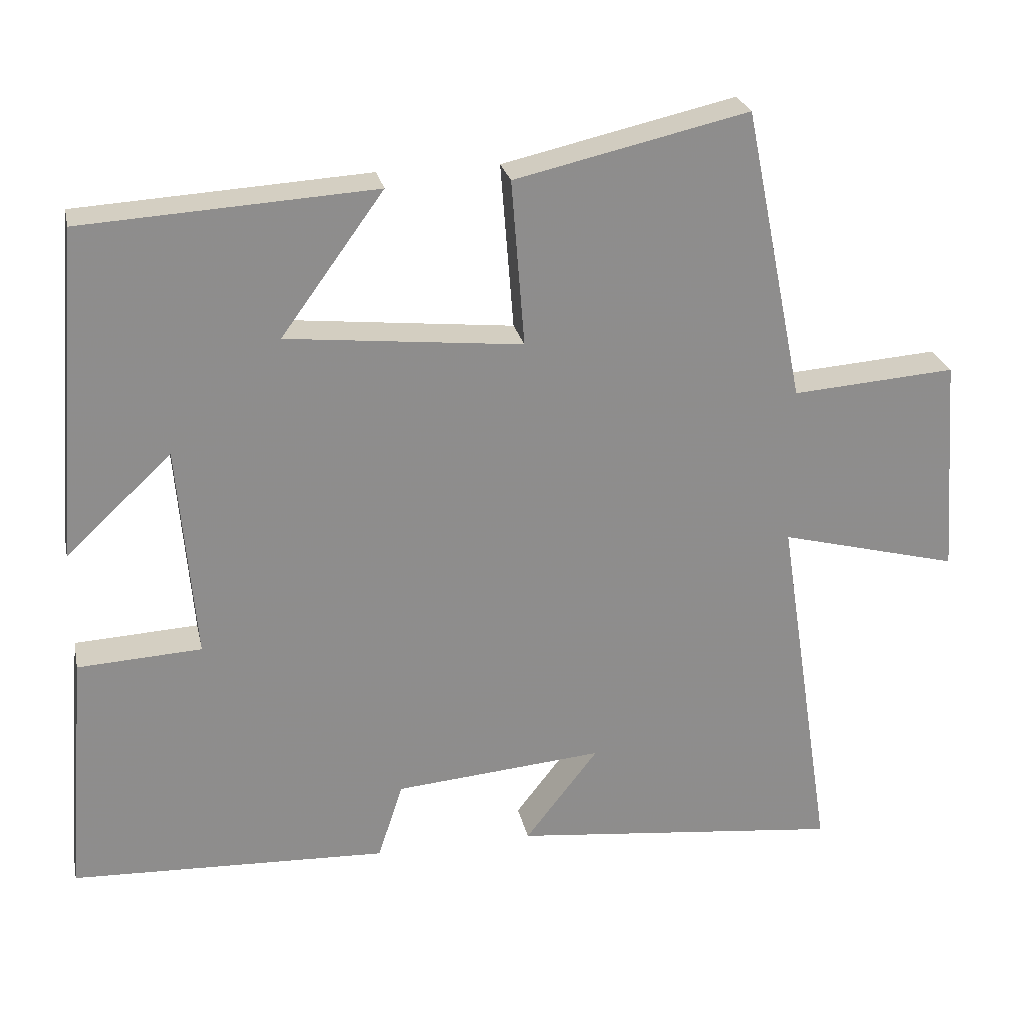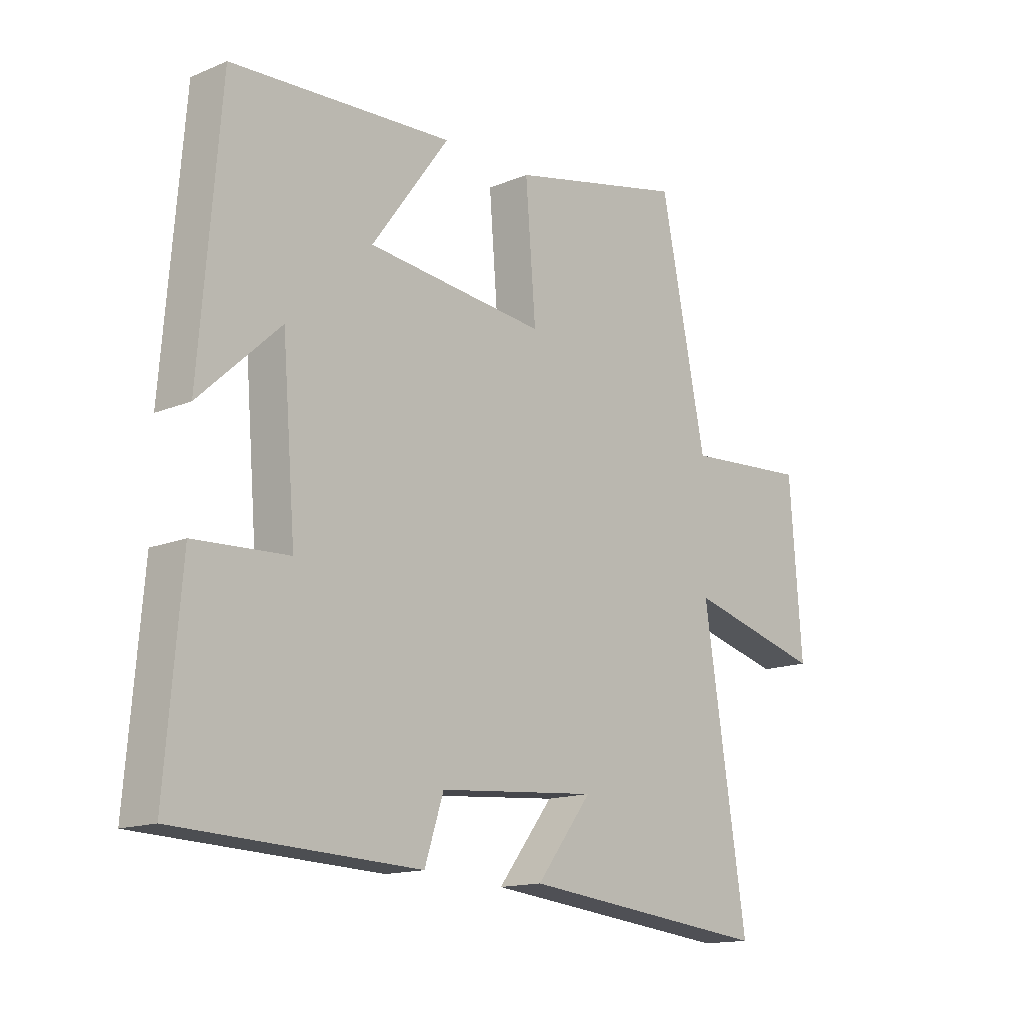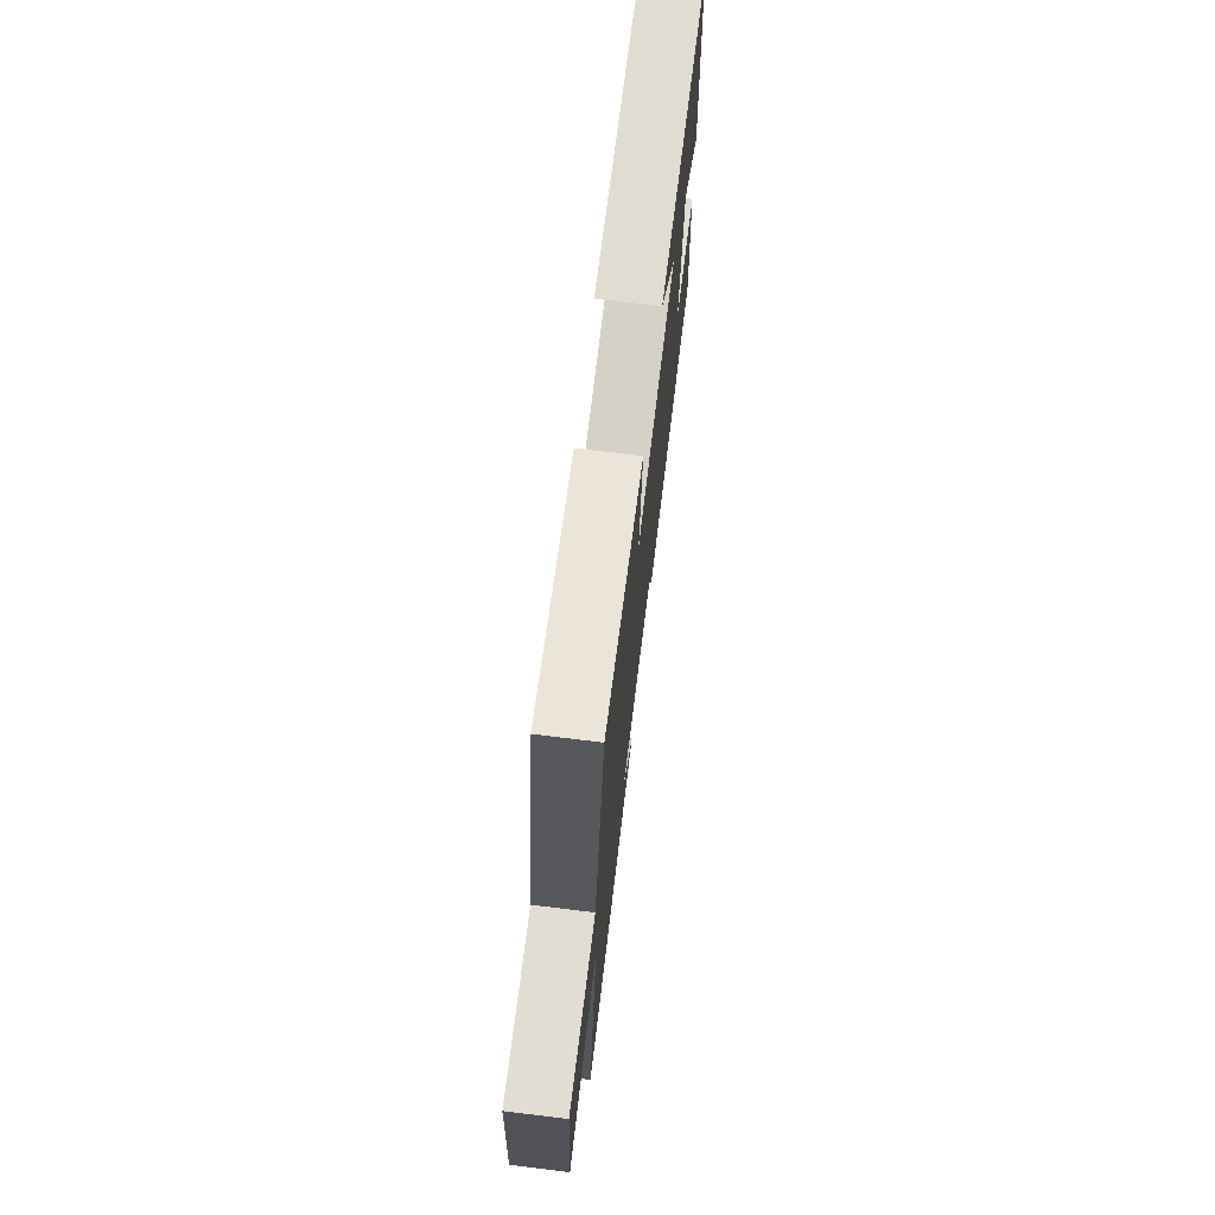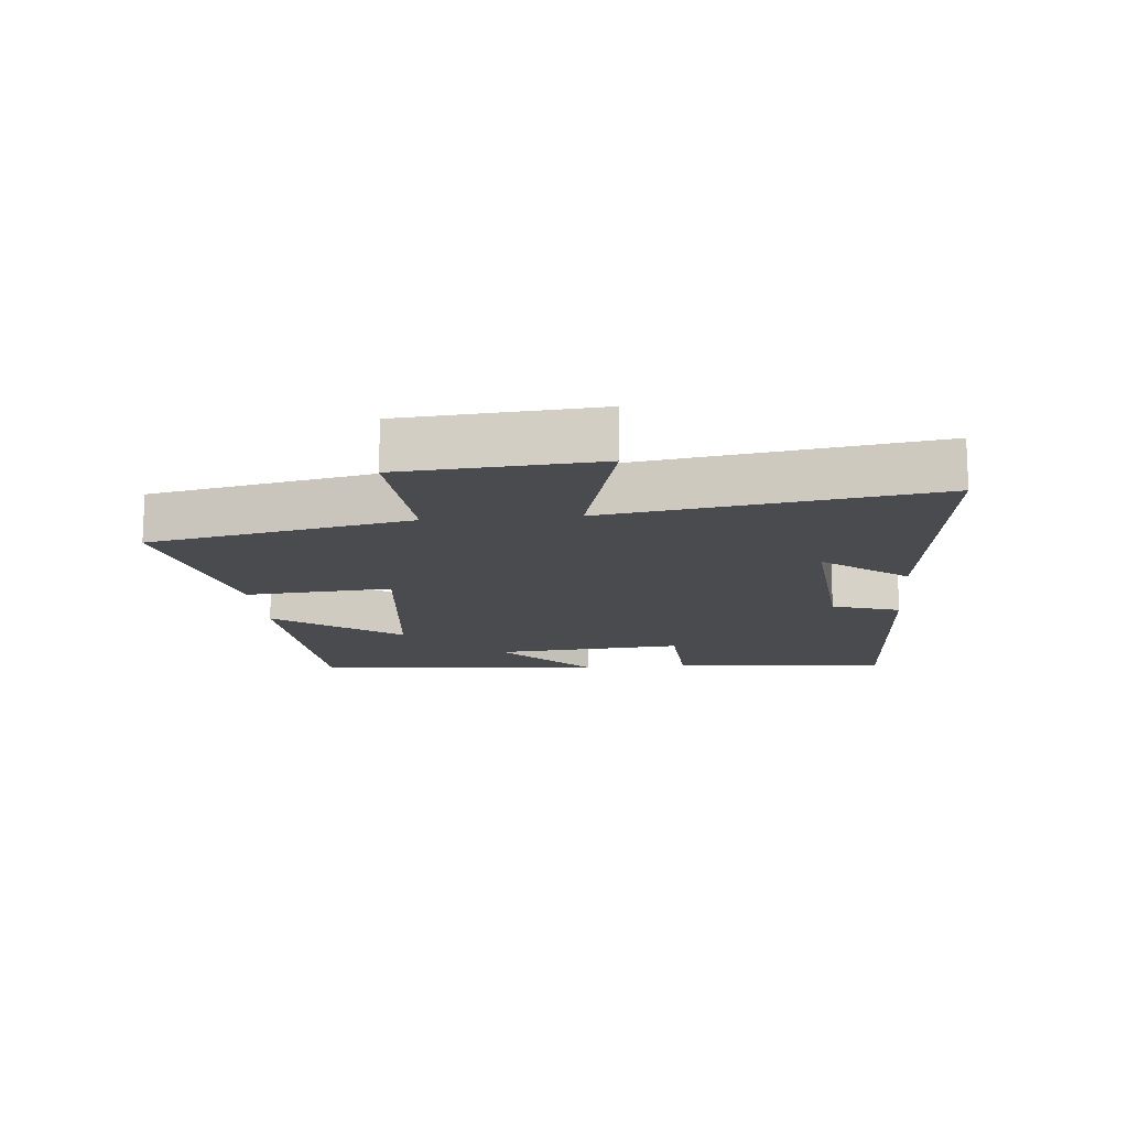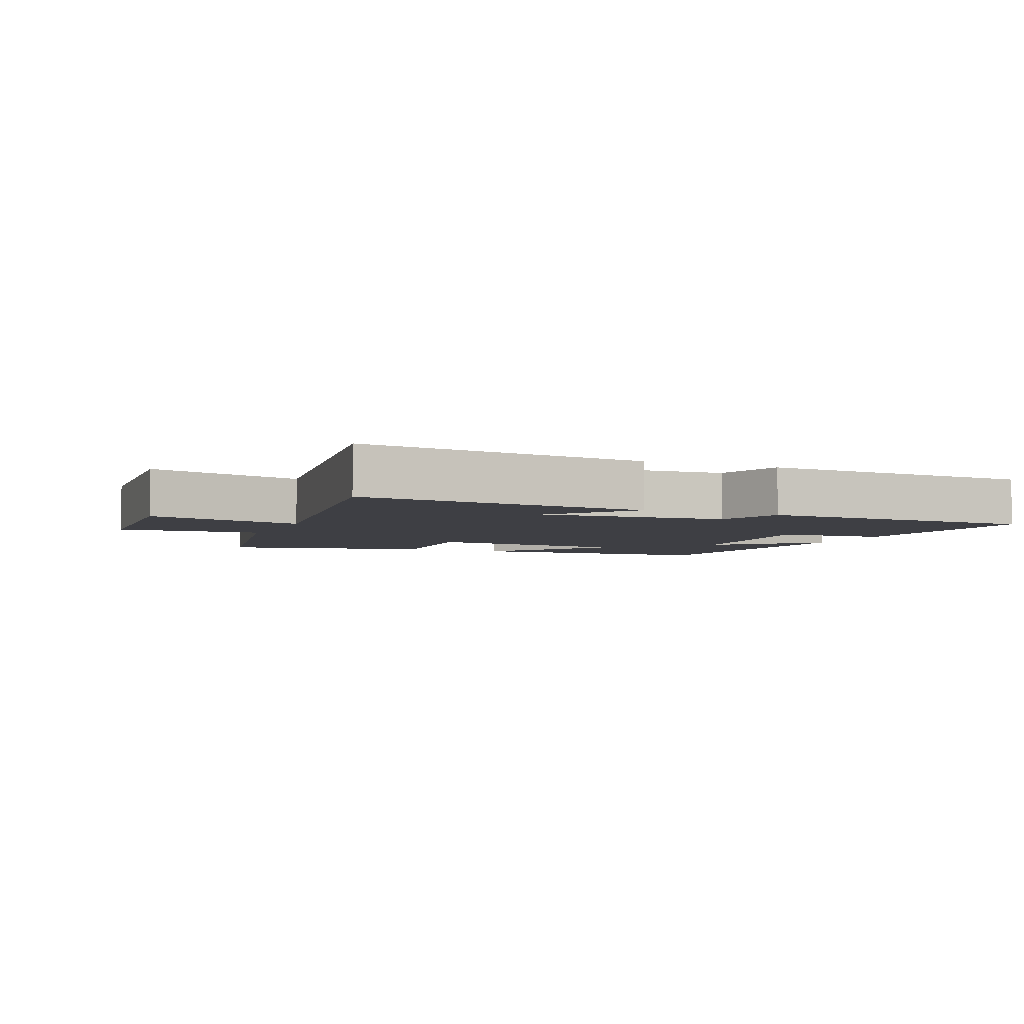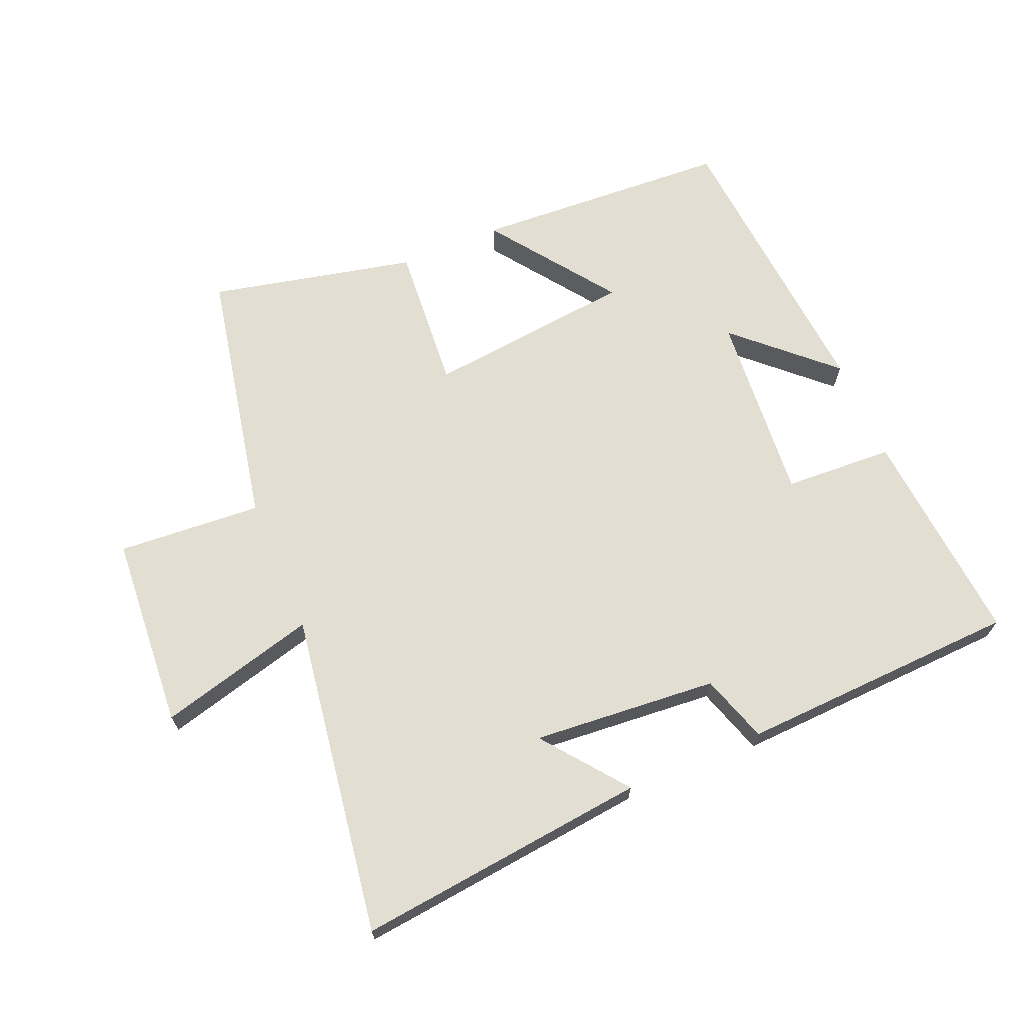
<metadata>
{"format":"obj","ext":"obj","renderer":"f3d","projection":"perspective","resolution":1024,"background":"white","views":[{"elev":25.6,"azim":-11.9,"up":"+Z"},{"elev":-14.7,"azim":-48.0,"up":"+Z"},{"elev":72.4,"azim":97.0,"up":"+Z"},{"elev":-14.3,"azim":95.2,"up":"+Y"},{"elev":-4.5,"azim":156.7,"up":"+Y"},{"elev":67.8,"azim":157.0,"up":"+Y"}]}
</metadata>
<code>
v 0.418 0.07 0.572
v 0.5 0.07 0.17
v 0.723 0.07 0.186
v 0.745 0.07 -0.114
v 0.5 0.07 -0.05
v 0.577 0.07 -0.549
v 0.125 0.07 -0.5
v 0.225 0.07 -0.371
v -0.061 0.07 -0.395
v -0.095 0.07 -0.5
v -0.528 0.07 -0.482
v -0.5 0.07 -0.145
v -0.331 0.07 -0.136
v -0.355 0.07 0.158
v -0.5 0.07 0.023
v -0.463 0.07 0.477
v -0.064 0.07 0.5
v -0.204 0.07 0.307
v 0.118 0.07 0.273
v 0.1 0.07 0.5
v 0.418 0 0.572
v 0.5 0 0.17
v 0.723 0 0.186
v 0.745 0 -0.114
v 0.5 0 -0.05
v 0.577 0 -0.549
v 0.125 0 -0.5
v 0.225 0 -0.371
v -0.061 0 -0.395
v -0.095 0 -0.5
v -0.528 0 -0.482
v -0.5 0 -0.145
v -0.331 0 -0.136
v -0.355 0 0.158
v -0.5 0 0.023
v -0.463 0 0.477
v -0.064 0 0.5
v -0.204 0 0.307
v 0.118 0 0.273
v 0.1 0 0.5
f 19 20 1 2
f 18 19 2
f 16 17 18
f 15 16 18
f 14 15 18
f 13 14 18 2
f 11 12 13
f 10 11 13
f 9 10 13
f 8 9 13 2
f 5 6 7 8
f 5 8 2
f 2 3 4 5
f 22 21 40 39
f 22 39 38
f 38 37 36
f 38 36 35
f 38 35 34
f 22 38 34 33
f 33 32 31
f 33 31 30
f 33 30 29
f 22 33 29 28
f 28 27 26 25
f 22 28 25
f 25 24 23 22
f 1 21 22 2
f 2 22 23 3
f 3 23 24 4
f 4 24 25 5
f 5 25 26 6
f 6 26 27 7
f 7 27 28 8
f 8 28 29 9
f 9 29 30 10
f 10 30 31 11
f 11 31 32 12
f 12 32 33 13
f 13 33 34 14
f 14 34 35 15
f 15 35 36 16
f 16 36 37 17
f 17 37 38 18
f 18 38 39 19
f 19 39 40 20
f 20 40 21 1

</code>
